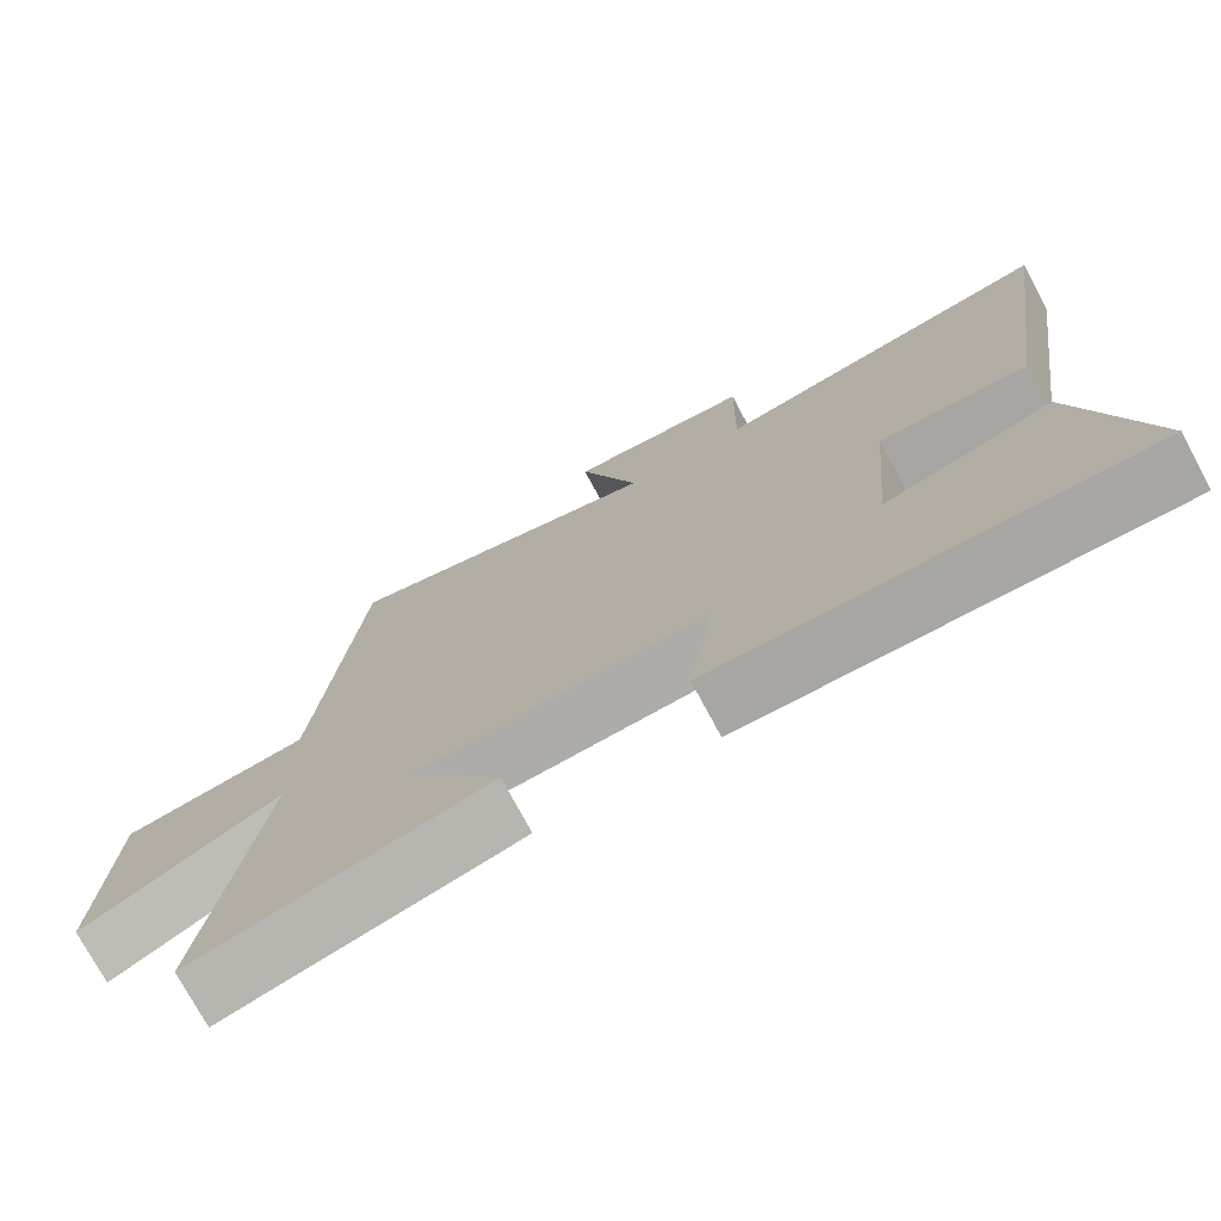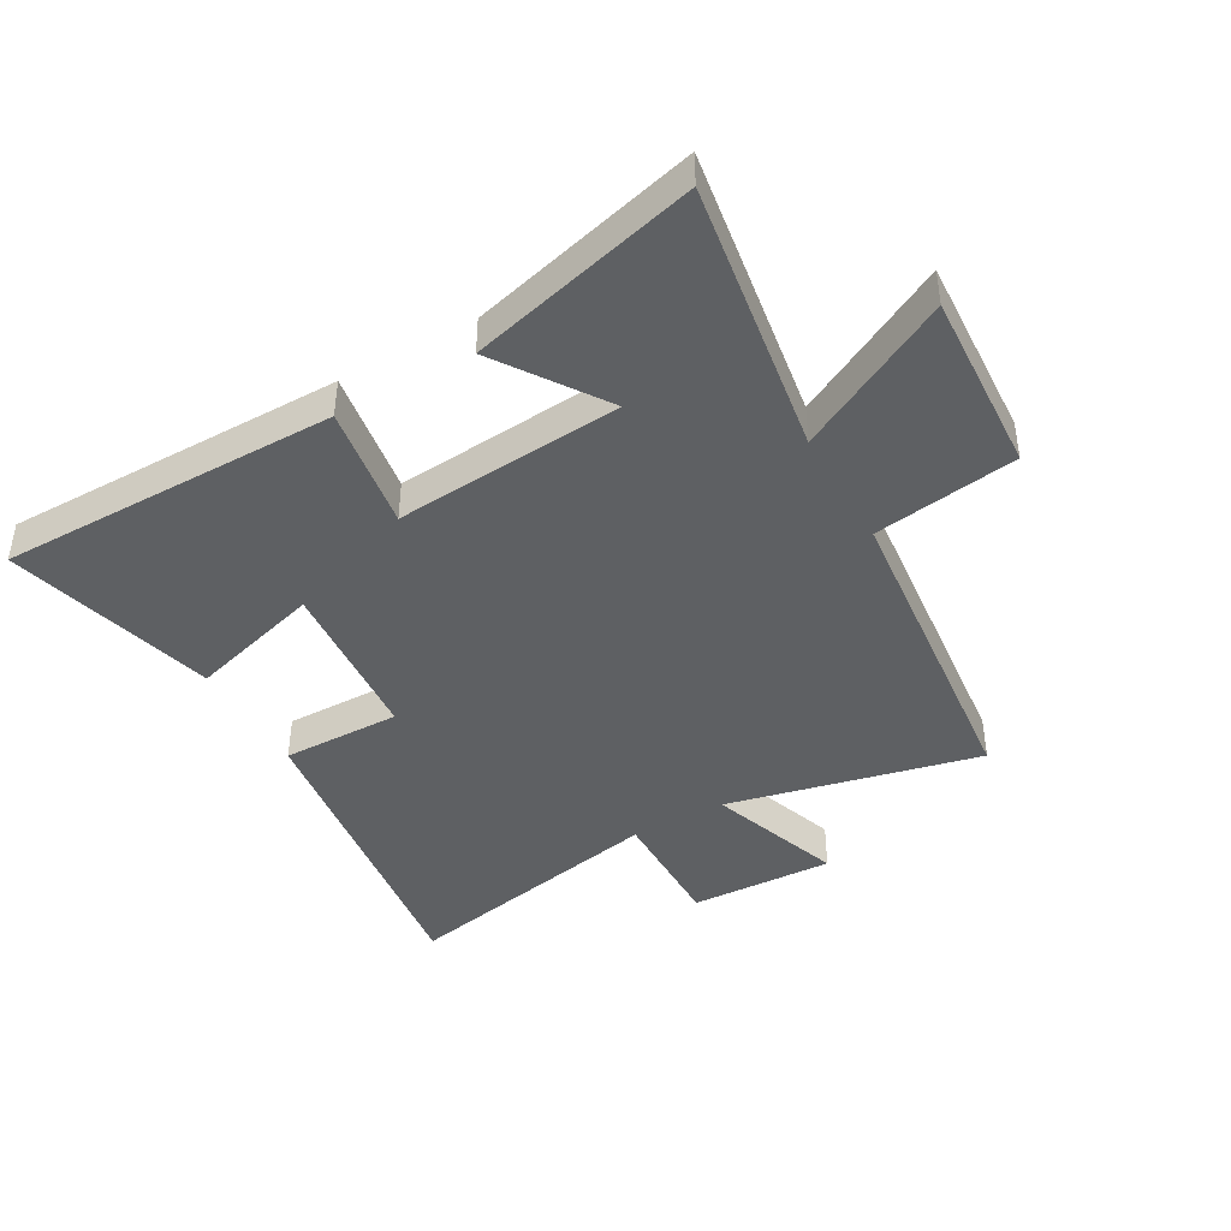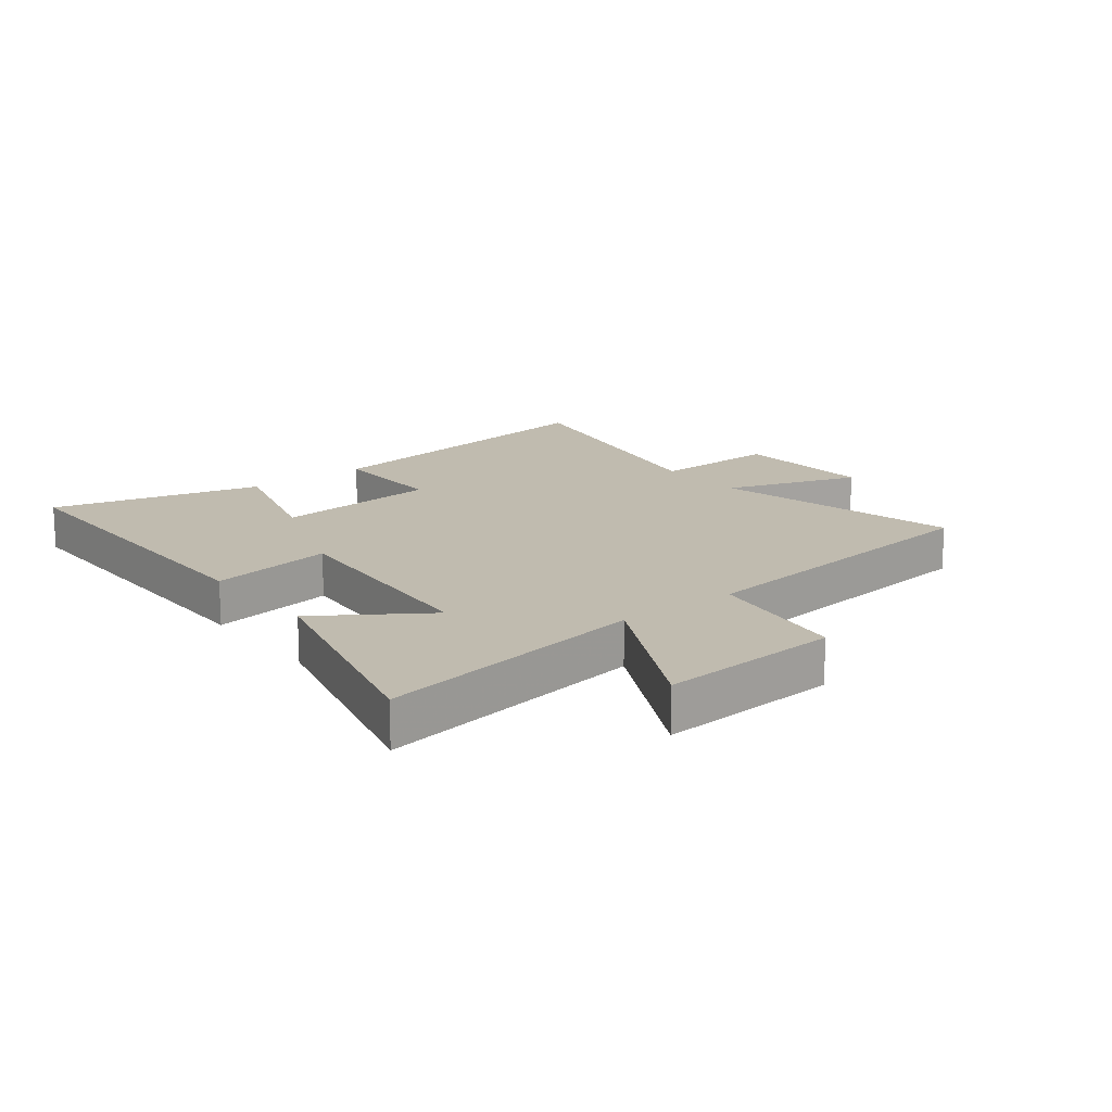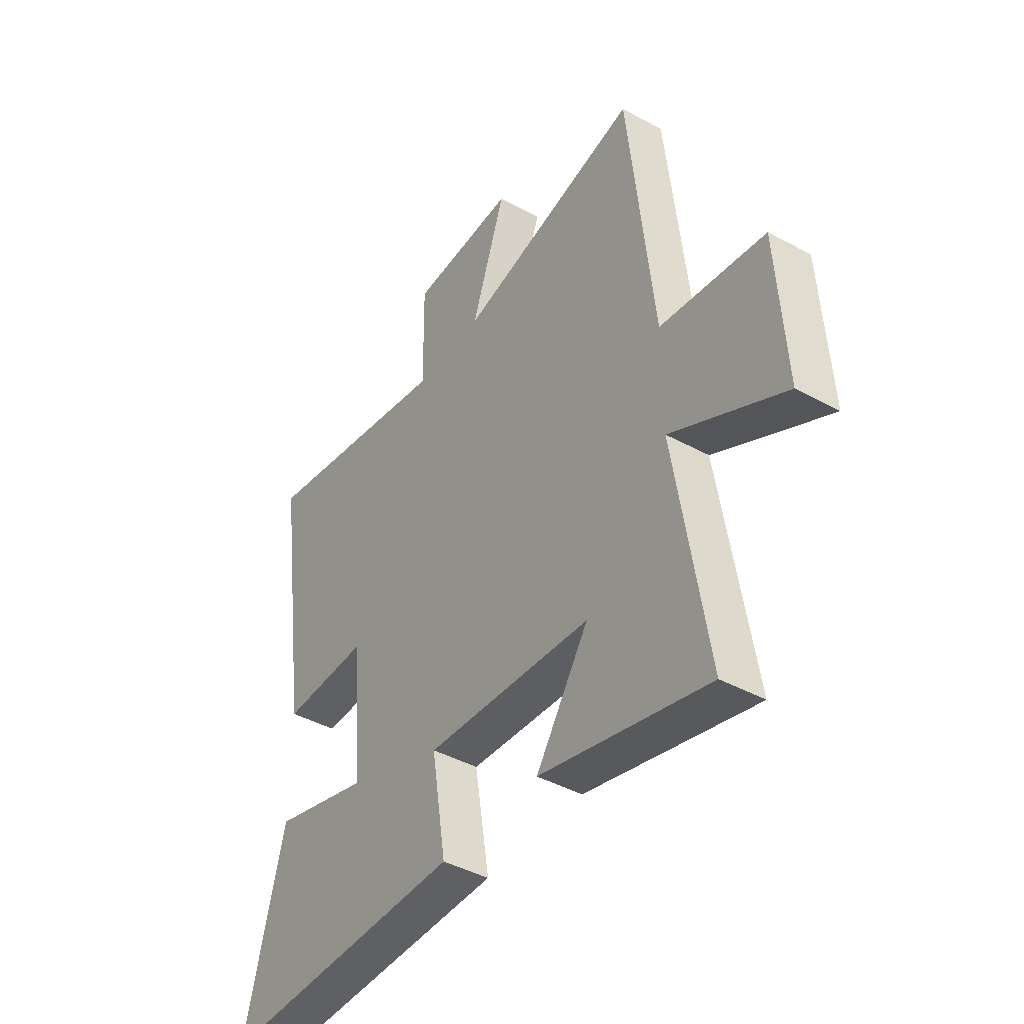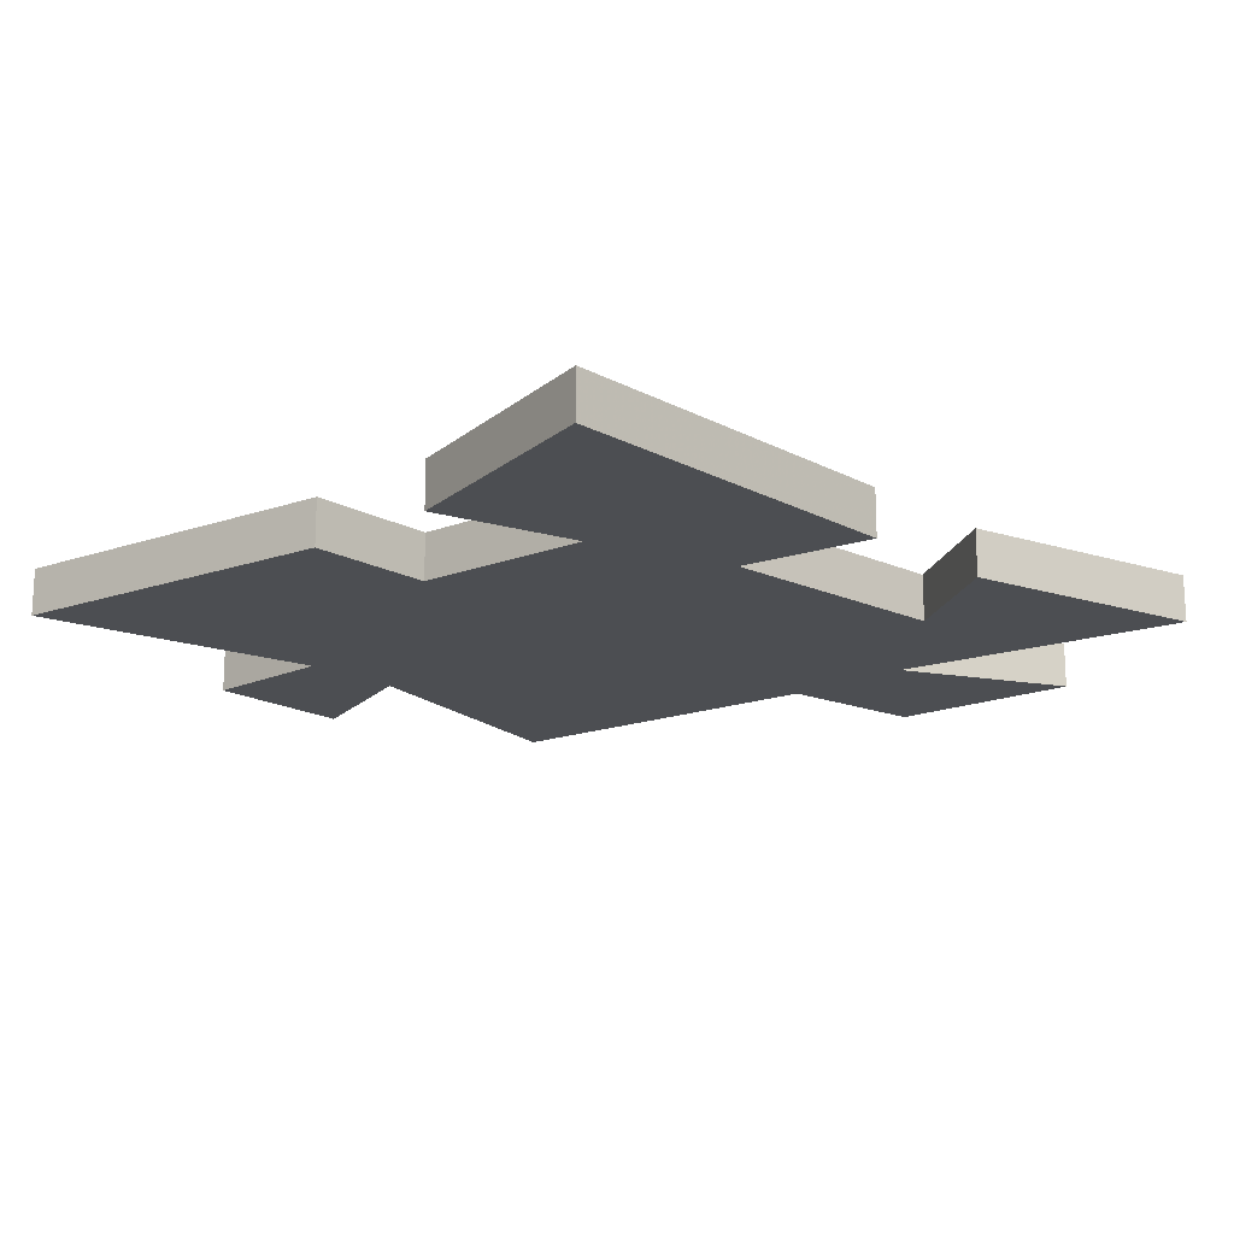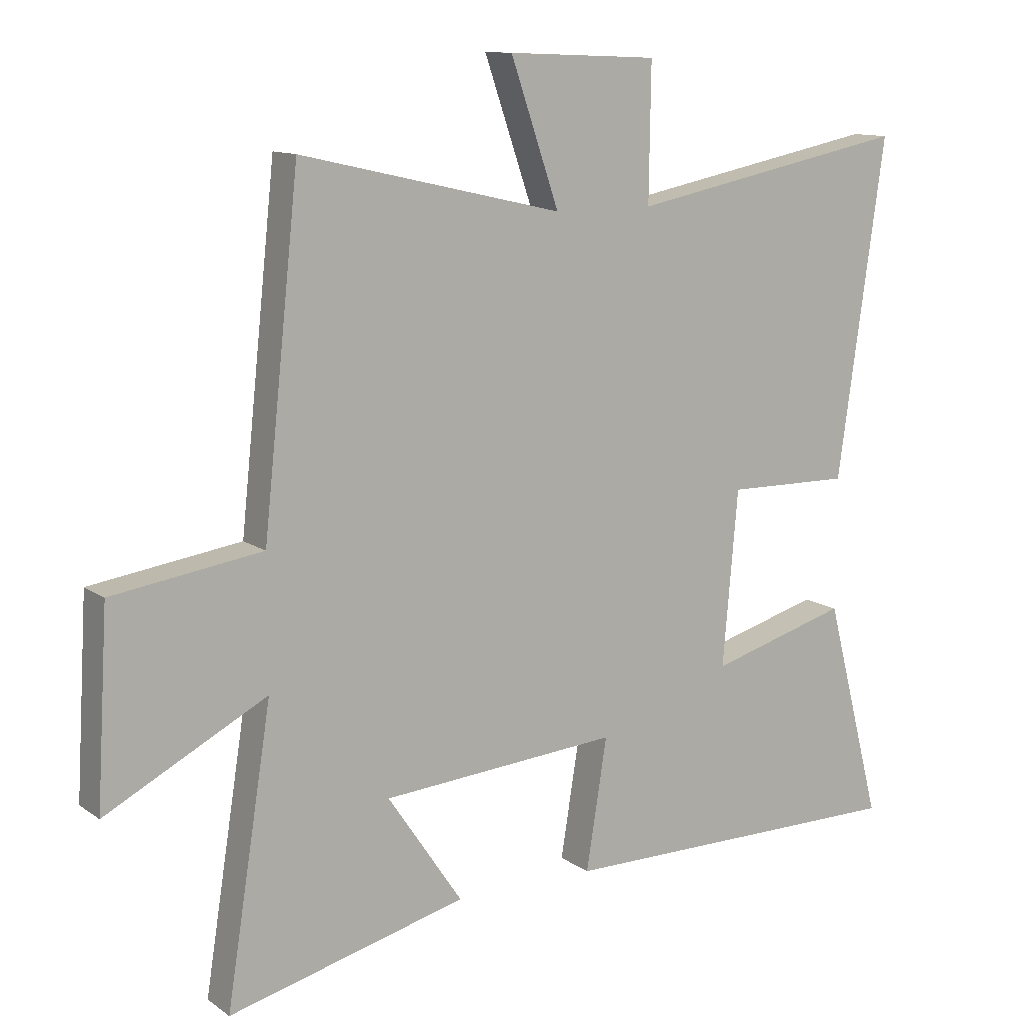
<metadata>
{"format":"obj","ext":"obj","renderer":"f3d","projection":"perspective","resolution":1024,"background":"white","views":[{"elev":-74.2,"azim":28.1,"up":"+Z"},{"elev":-42.5,"azim":-150.3,"up":"+Y"},{"elev":16.0,"azim":-128.3,"up":"+Y"},{"elev":-42.8,"azim":-123.1,"up":"+Z"},{"elev":-16.8,"azim":133.0,"up":"+Y"},{"elev":11.8,"azim":-32.2,"up":"+Z"}]}
</metadata>
<code>
v -0.443 0.07 0.595
v -0.028 0.07 0.5
v -0.105 0.07 0.723
v 0.133 0.07 0.713
v 0.13 0.07 0.5
v 0.575 0.07 0.588
v 0.5 0.07 0.058
v 0.304 0.07 0.061
v 0.28 0.07 -0.215
v 0.5 0.07 -0.152
v 0.59 0.07 -0.5
v 0.03 0.07 -0.5
v 0.063 0.07 -0.294
v -0.313 0.07 -0.324
v -0.194 0.07 -0.5
v -0.572 0.07 -0.597
v -0.5 0.07 -0.142
v -0.755 0.07 -0.275
v -0.737 0.07 0.027
v -0.5 0.07 0.062
v -0.443 0 0.595
v -0.028 0 0.5
v -0.105 0 0.723
v 0.133 0 0.713
v 0.13 0 0.5
v 0.575 0 0.588
v 0.5 0 0.058
v 0.304 0 0.061
v 0.28 0 -0.215
v 0.5 0 -0.152
v 0.59 0 -0.5
v 0.03 0 -0.5
v 0.063 0 -0.294
v -0.313 0 -0.324
v -0.194 0 -0.5
v -0.572 0 -0.597
v -0.5 0 -0.142
v -0.755 0 -0.275
v -0.737 0 0.027
v -0.5 0 0.062
f 17 18 19 20
f 17 20 1 2
f 14 15 16 17
f 13 14 17 2
f 10 11 12 13
f 9 10 13
f 8 9 13 2
f 5 6 7 8
f 5 8 2 3
f 3 4 5
f 40 39 38 37
f 22 21 40 37
f 37 36 35 34
f 22 37 34 33
f 33 32 31 30
f 33 30 29
f 22 33 29 28
f 28 27 26 25
f 23 22 28 25
f 25 24 23
f 1 21 22 2
f 2 22 23 3
f 3 23 24 4
f 4 24 25 5
f 5 25 26 6
f 6 26 27 7
f 7 27 28 8
f 8 28 29 9
f 9 29 30 10
f 10 30 31 11
f 11 31 32 12
f 12 32 33 13
f 13 33 34 14
f 14 34 35 15
f 15 35 36 16
f 16 36 37 17
f 17 37 38 18
f 18 38 39 19
f 19 39 40 20
f 20 40 21 1

</code>
